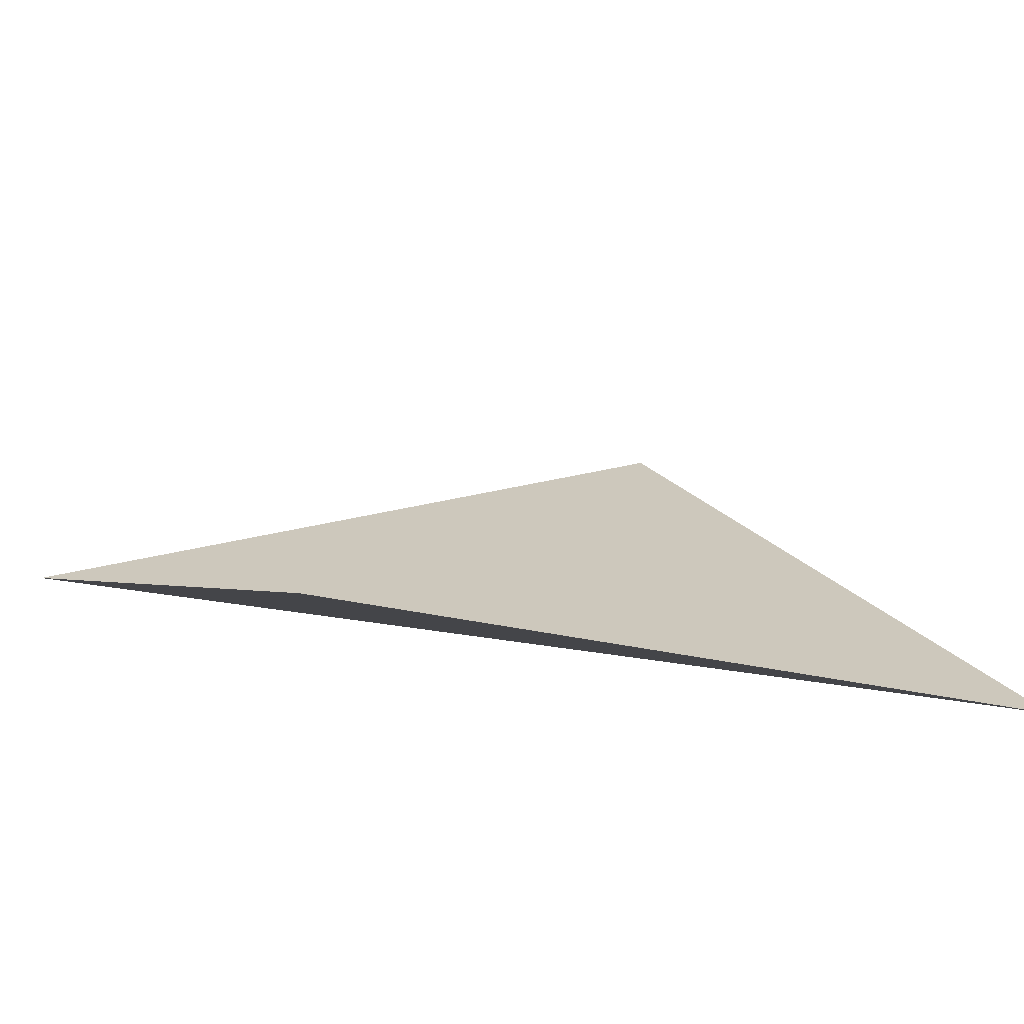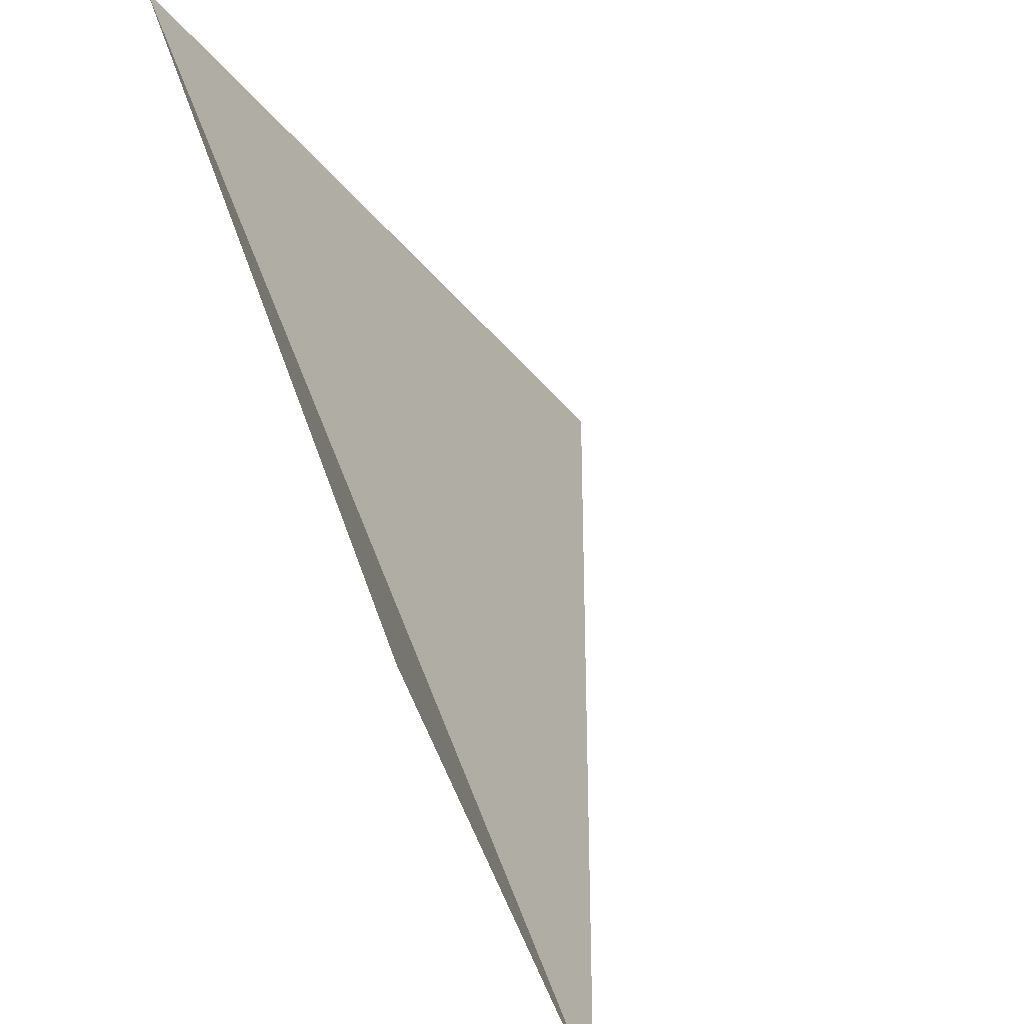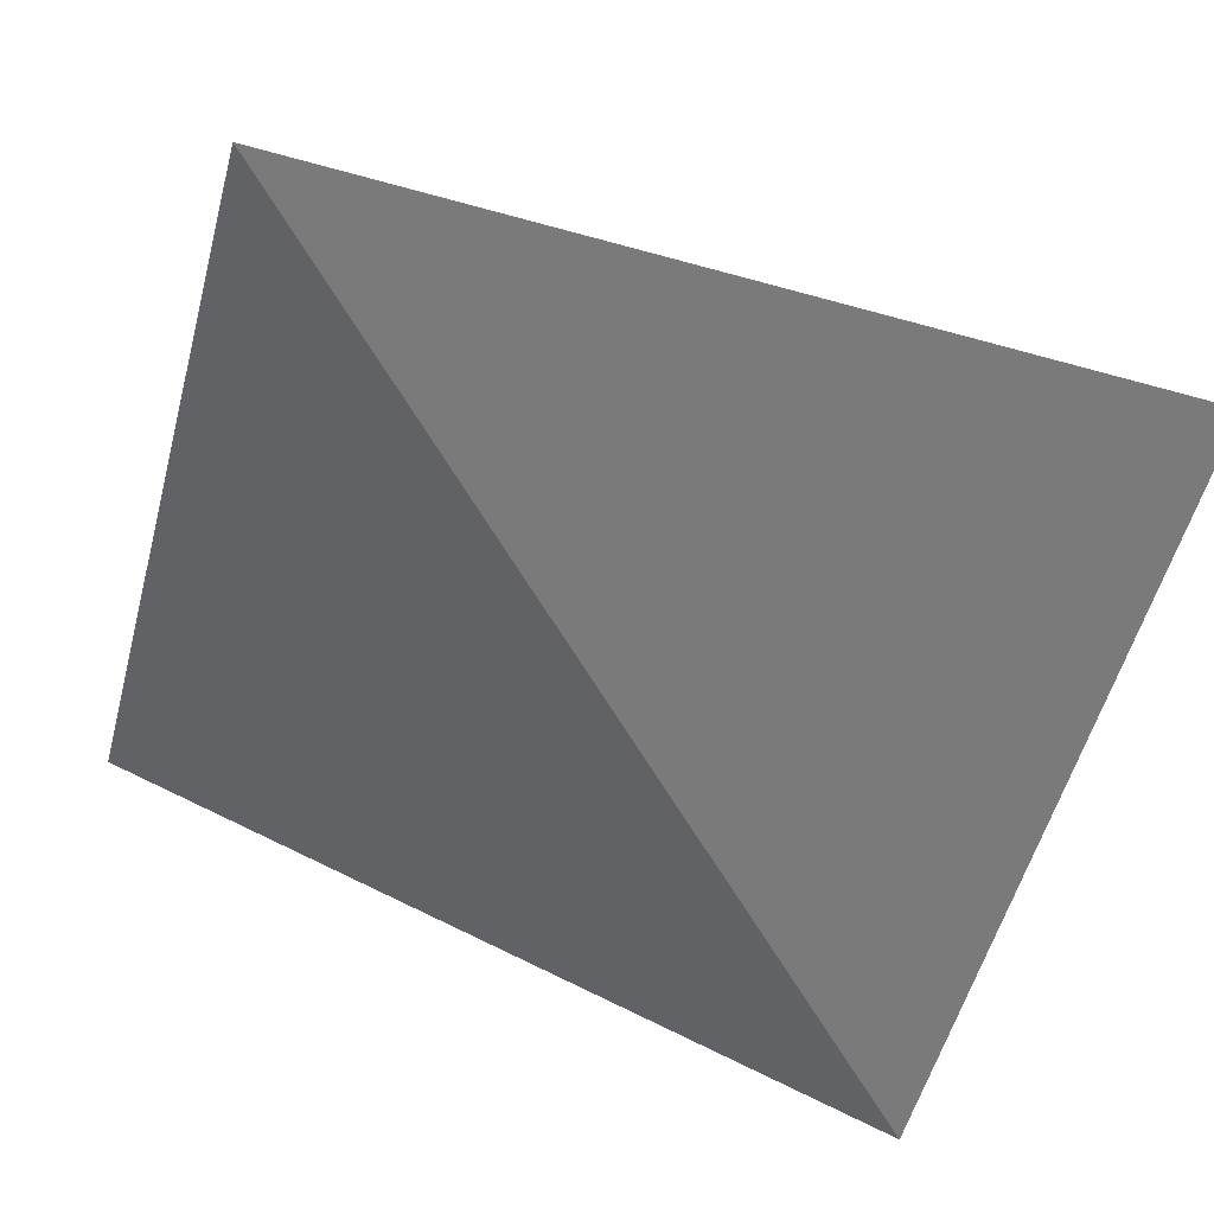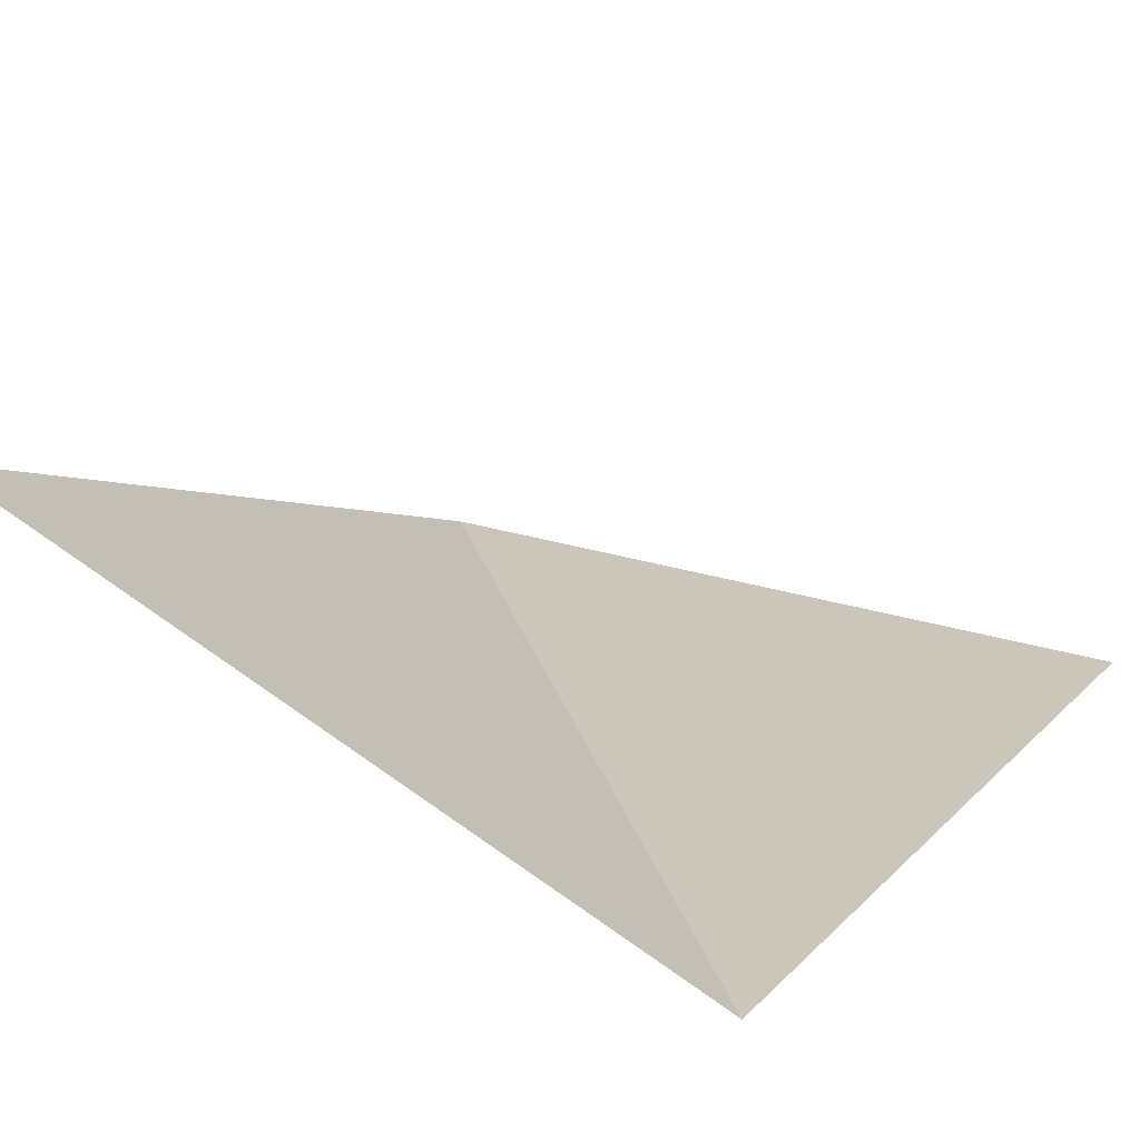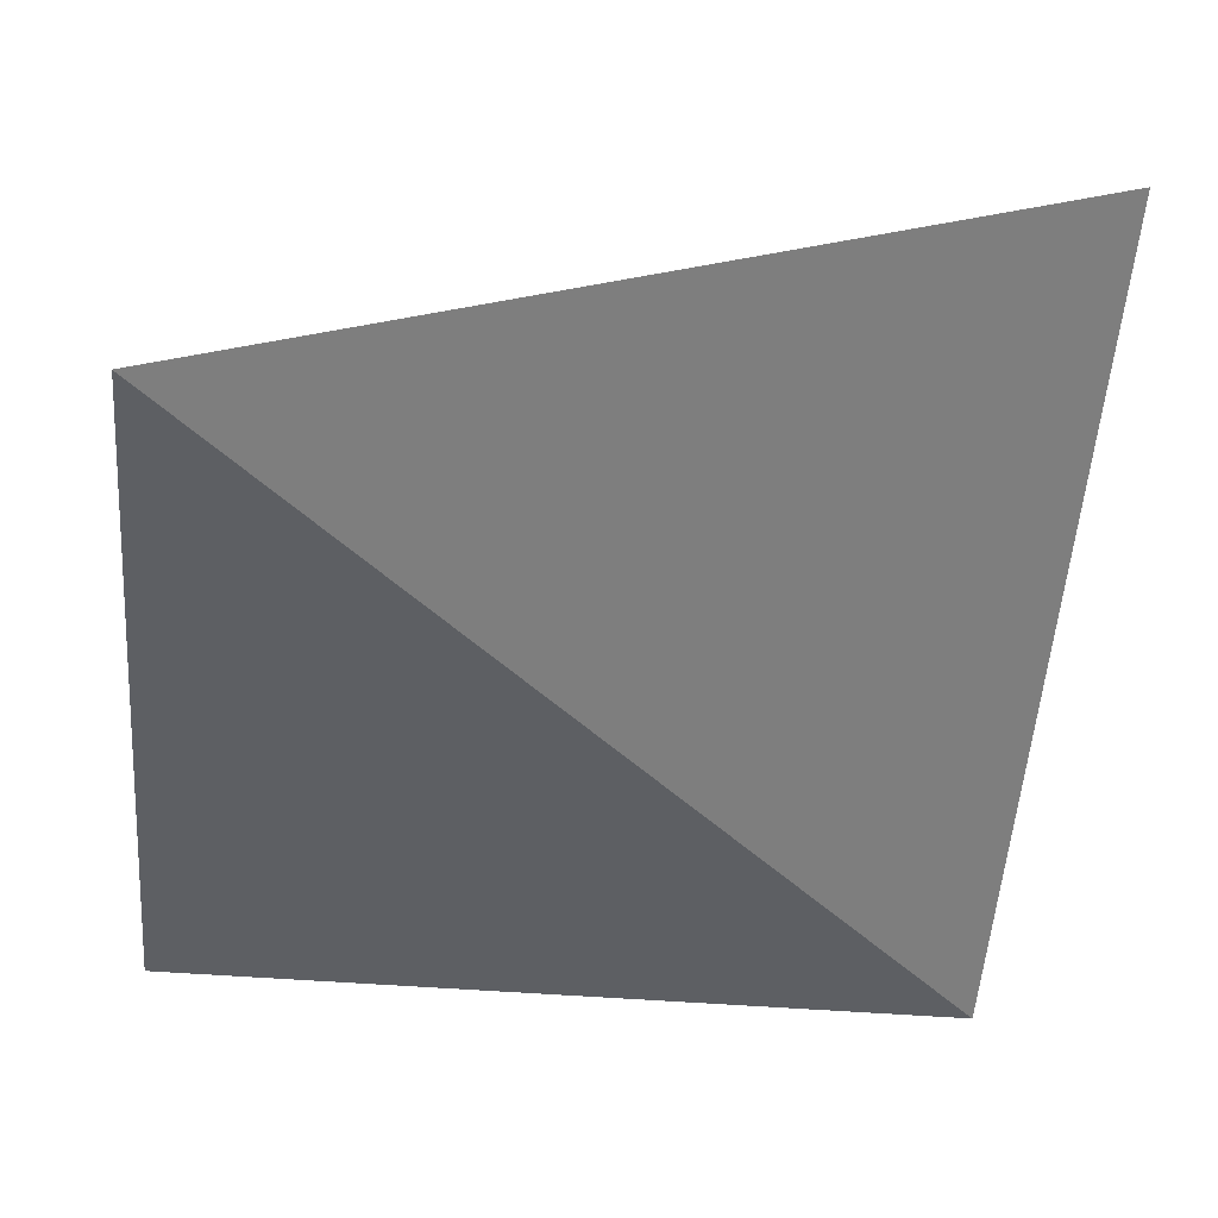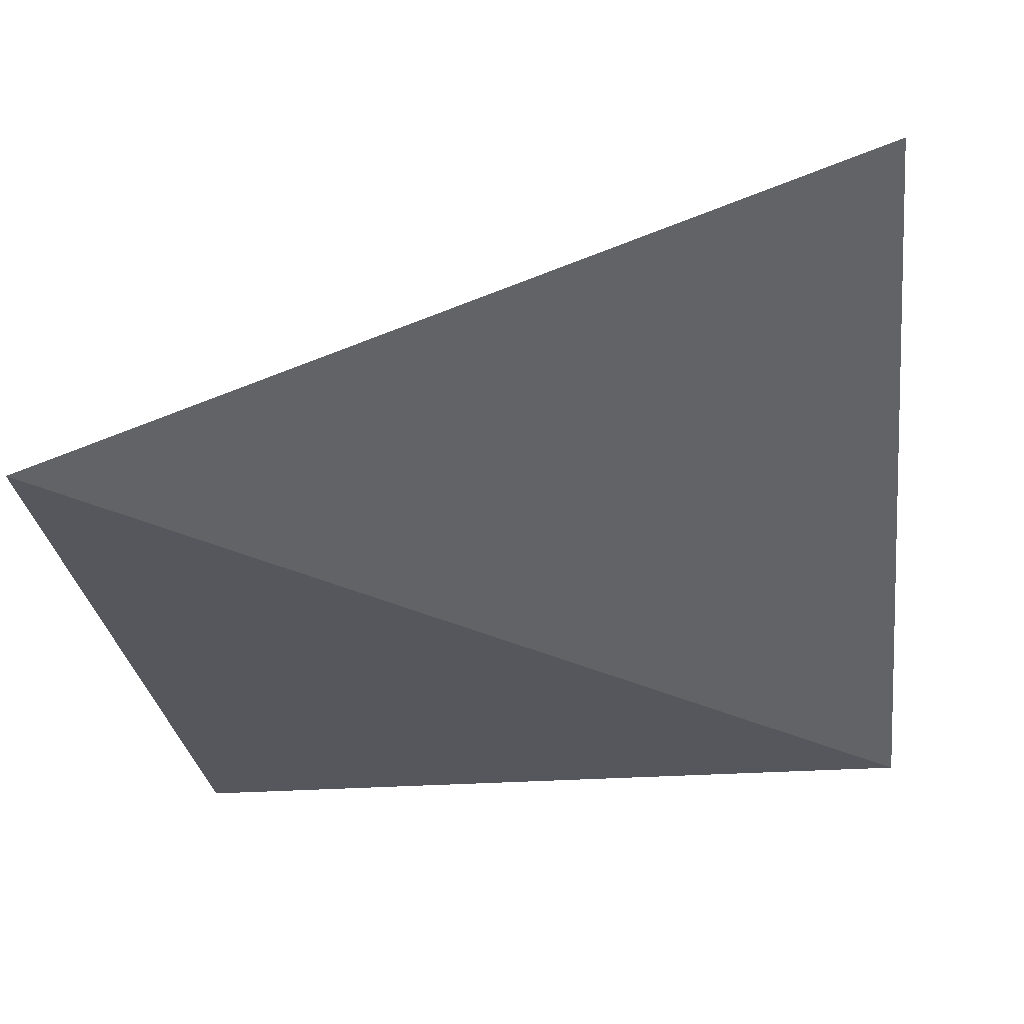
<metadata>
{"format":"obj","ext":"obj","renderer":"f3d","projection":"perspective","resolution":1024,"background":"white","views":[{"elev":22.1,"azim":152.3,"up":"+Y"},{"elev":-33.2,"azim":121.3,"up":"+Z"},{"elev":-58.1,"azim":-106.0,"up":"+Y"},{"elev":21.0,"azim":-148.2,"up":"+Y"},{"elev":-40.3,"azim":83.8,"up":"+Y"},{"elev":-27.6,"azim":96.2,"up":"+Y"}]}
</metadata>
<code>
o roof/3981/diagonal_with_edge
v -64 -48 64
v -64 -48 -64
v 64 -48 64
v 64 0 -64
f 1 2 3
f 3 2 4

</code>
